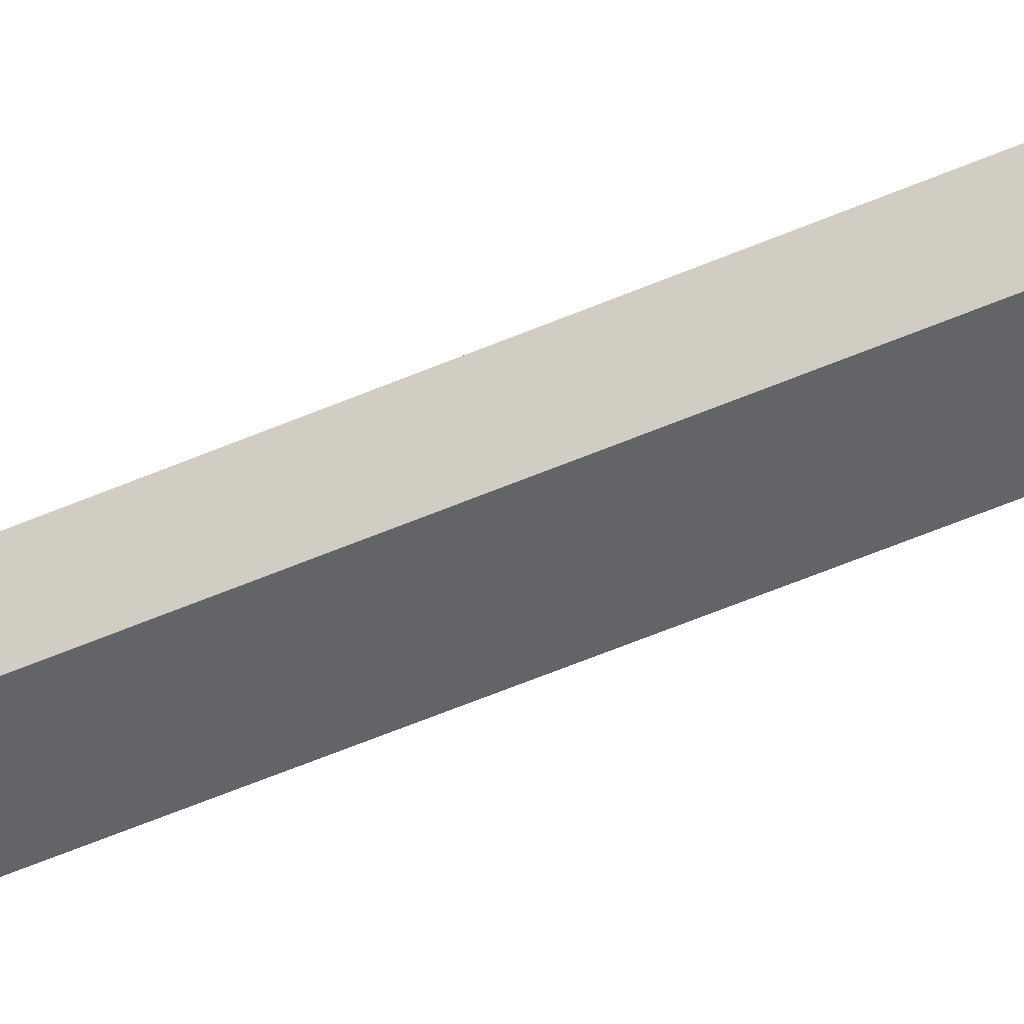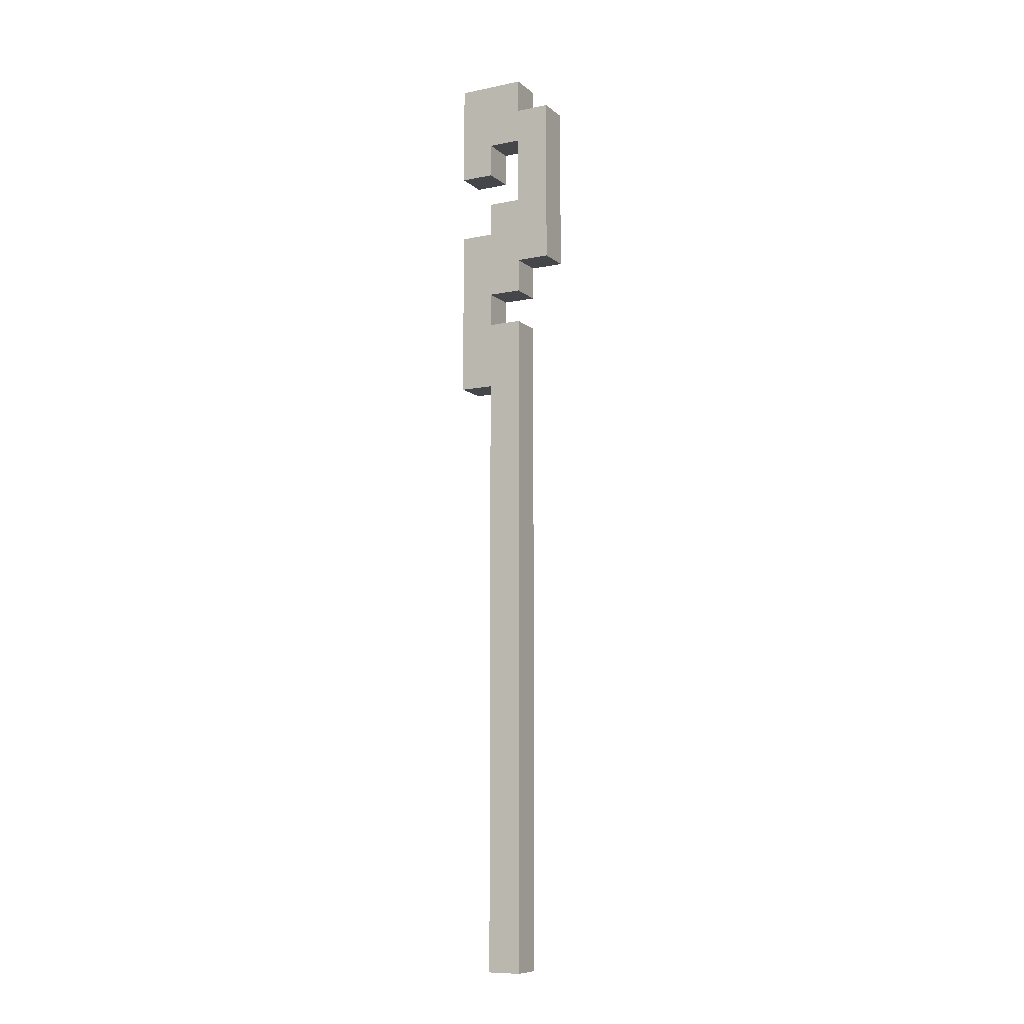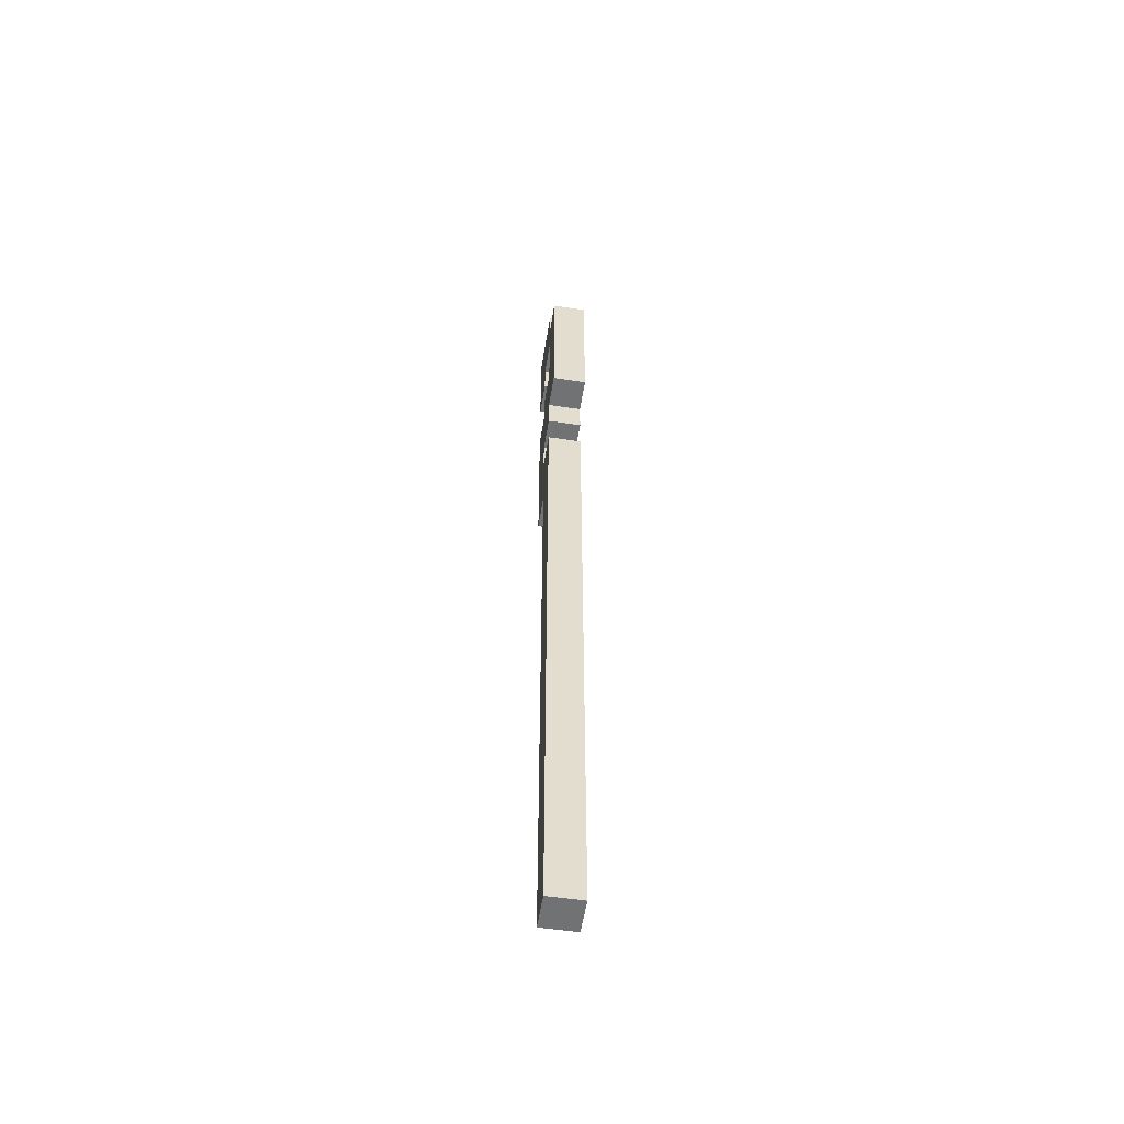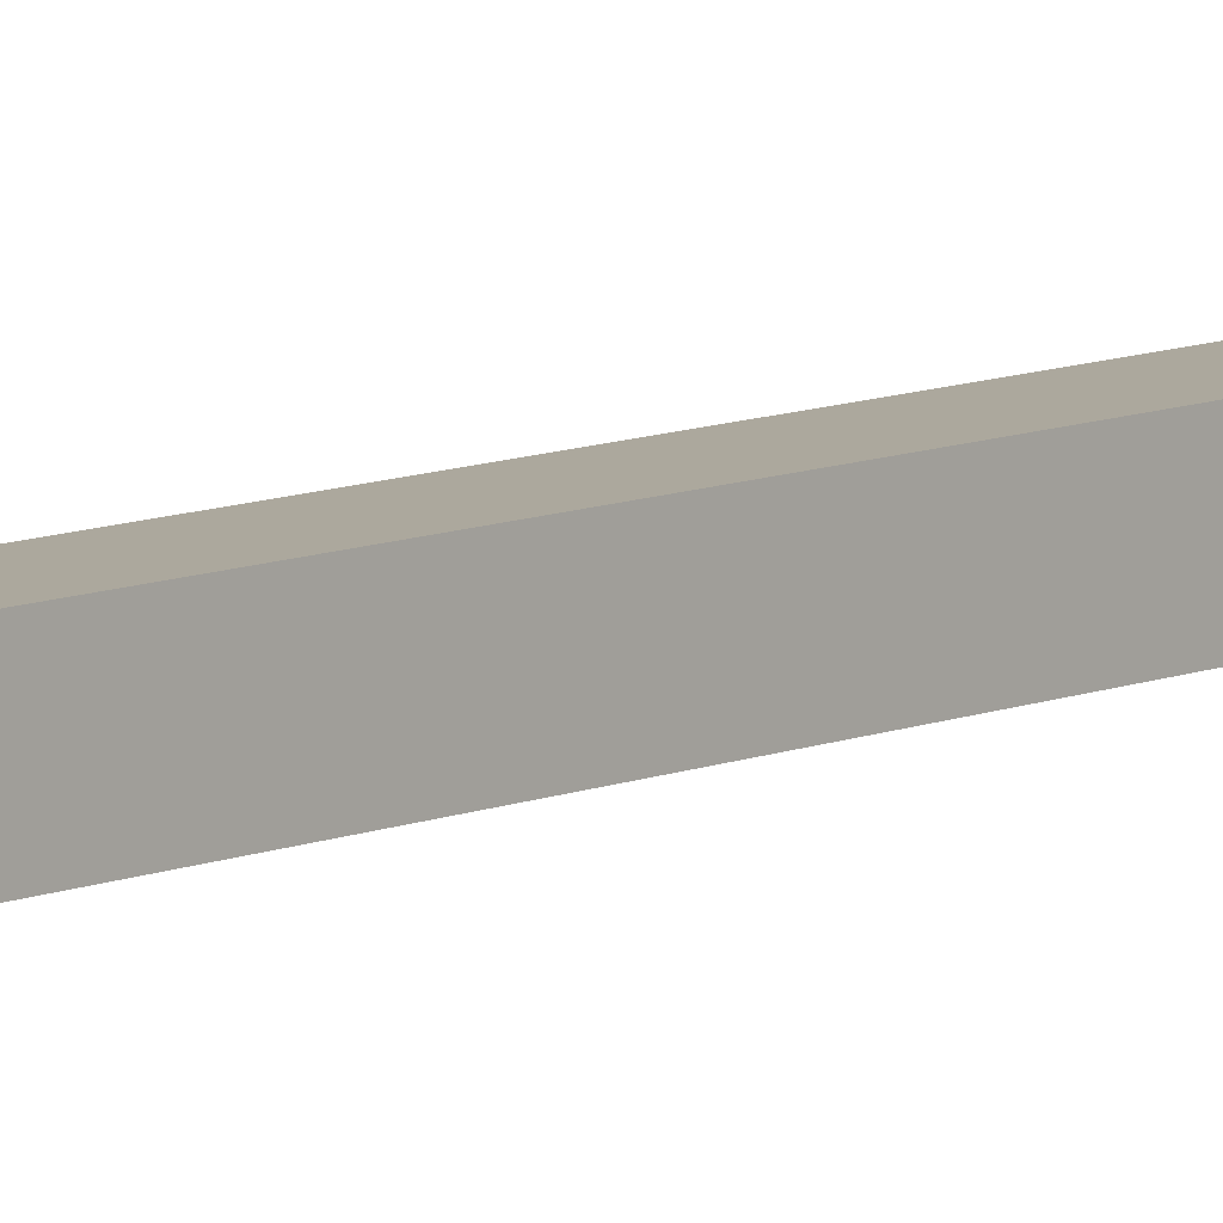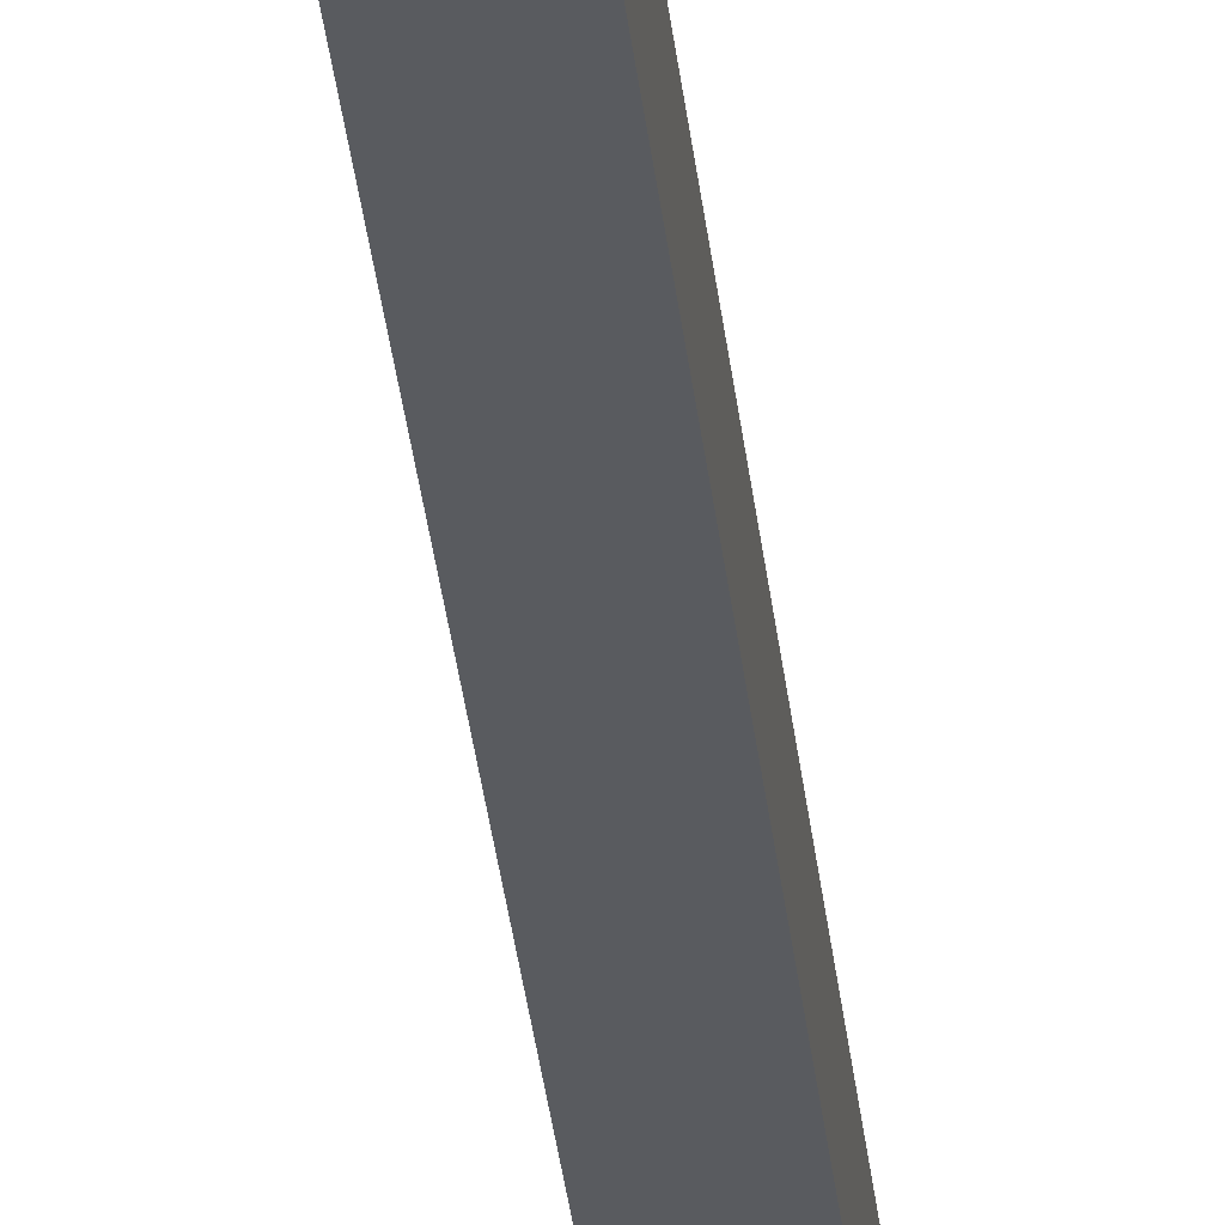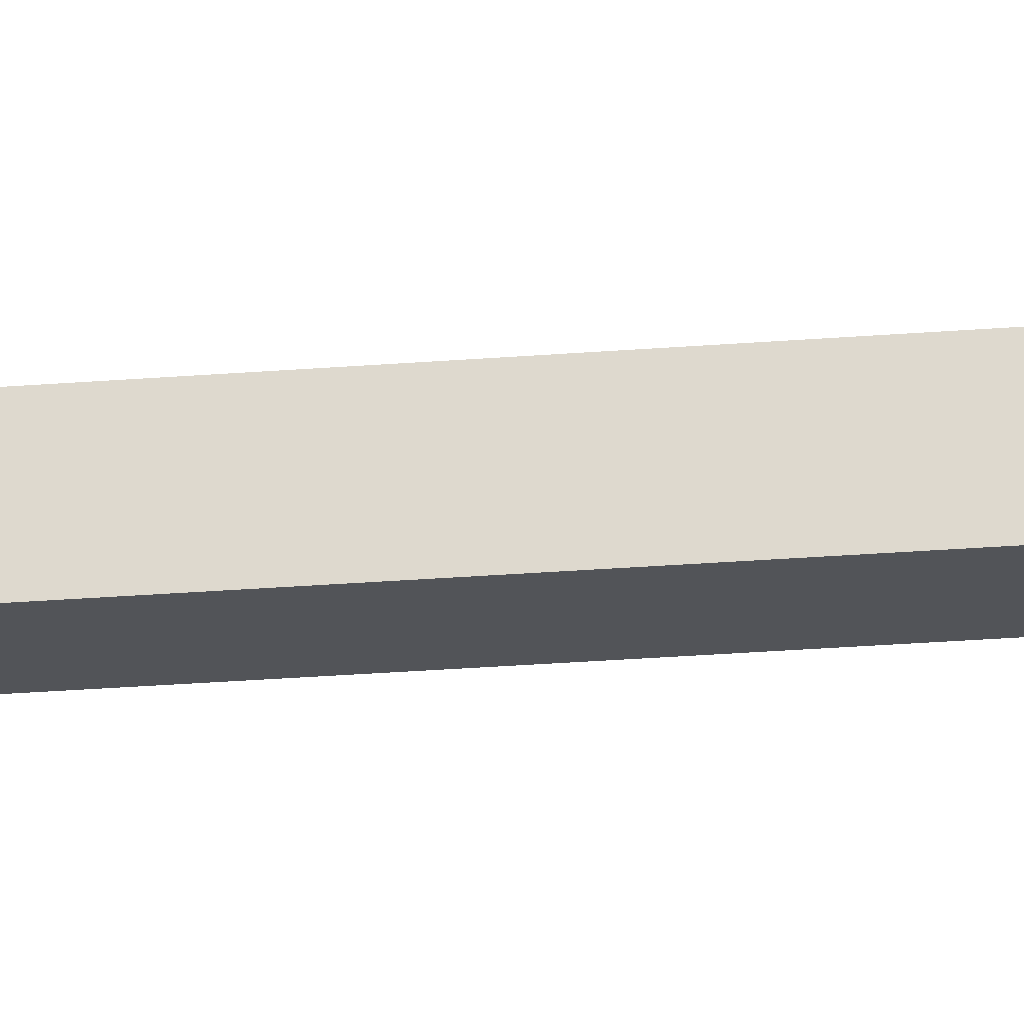
<metadata>
{"format":"obj","ext":"obj","renderer":"f3d","projection":"perspective","resolution":1024,"background":"white","views":[{"elev":-51.2,"azim":-64.3,"up":"+Z"},{"elev":-9.6,"azim":118.0,"up":"+Y"},{"elev":-55.5,"azim":171.0,"up":"+Y"},{"elev":8.6,"azim":-140.2,"up":"+Z"},{"elev":-32.2,"azim":-174.2,"up":"+Z"},{"elev":-23.1,"azim":98.3,"up":"+Z"}]}
</metadata>
<code>
o
v -0.1 -1.4 0.1
v -0.1 -1.4 0
v -0.1 -1.2 0.1
v -0.1 -1.2 0
v -0.1 -1.1 0.1
v -0.1 -1.1 0
v -0.1 -1 0.1
v -0.1 -1 0
v -0.1 -0.9 0.1
v -0.1 -0.9 0
v -0.1 0 0.1
v -0.1 0 0
v -0.1 0.1 0.1
v -0.1 0.1 0
v -0.1 0.2 0.1
v -0.1 0.2 0
v -0.1 0.3 0.1
v -0.1 0.3 0
v -0.1 0.4 0.2
v -0.1 0.4 0.1
v -0.1 0.5 0.2
v -0.1 0.5 0.1
v -0.1 0.6 0.1
v -0.1 0.6 0
v -0.1 0.7 0.1
v -0.1 0.7 0
v -0.1 0.8 0.1
v -0.1 0.8 0
v -0.1 0.8 -0.1
v -0.1 0.9 0.2
v -0.1 0.9 0.1
v -0.1 0.9 0
v -0.1 0.9 -0.1
v -0.1 1 0.1
v -0.1 1 0
v -0.1 1.1 0.2
v -0.1 1.1 0.1
v -0.1 1.2 0.1
v -0.1 1.2 0
v -0.1 1.3 0.2
v -0.1 1.3 0.1
v -0.1 1.3 0
v -0.1 1.3 -0.1
v -0.1 1.4 0.2
v -0.1 1.4 0.1
v -0.1 1.4 0
v 0 -1.4 0.1
v 0 -1.4 0
v 0 -1.2 0.1
v 0 -1.2 0
v 0 -1.1 0.1
v 0 -1.1 0
v 0 -1 0.1
v 0 -1 0
v 0 -0.9 0.1
v 0 -0.9 0
v 0 0 0.1
v 0 0 0
v 0 0.1 0.1
v 0 0.1 0
v 0 0.2 0.1
v 0 0.2 0
v 0 0.3 0.1
v 0 0.3 0
v 0 0.4 0.2
v 0 0.4 0.1
v 0 0.5 0.2
v 0 0.5 0.1
v 0 0.6 0.1
v 0 0.6 0
v 0 0.7 0.1
v 0 0.7 0
v 0 0.8 0.1
v 0 0.8 0
v 0 0.8 -0.1
v 0 0.9 0.2
v 0 0.9 0.1
v 0 0.9 0
v 0 0.9 -0.1
v 0 1 0.1
v 0 1 0
v 0 1.1 0.2
v 0 1.1 0.1
v 0 1.2 0.1
v 0 1.2 0
v 0 1.3 0.2
v 0 1.3 0.1
v 0 1.3 0
v 0 1.3 -0.1
v 0 1.4 0.2
v 0 1.4 0.1
v 0 1.4 0
v -0.1 0.4 0.2
v -0.1 0.5 0.2
v -0.1 0.9 0.2
v -0.1 1.1 0.2
v -0.1 1.3 0.2
v -0.1 1.4 0.2
v 0 0.4 0.2
v 0 0.5 0.2
v 0 0.9 0.2
v 0 1.1 0.2
v 0 1.3 0.2
v 0 1.4 0.2
v -0.1 -1.4 0.1
v -0.1 -1.2 0.1
v -0.1 -1.1 0.1
v -0.1 -1 0.1
v -0.1 -0.9 0.1
v -0.1 0 0.1
v -0.1 0.1 0.1
v -0.1 0.2 0.1
v -0.1 0.3 0.1
v -0.1 0.4 0.1
v -0.1 0.9 0.1
v -0.1 1 0.1
v 0 -1.4 0.1
v 0 -1.2 0.1
v 0 -1.1 0.1
v 0 -1 0.1
v 0 -0.9 0.1
v 0 0 0.1
v 0 0.1 0.1
v 0 0.2 0.1
v 0 0.3 0.1
v 0 0.4 0.1
v 0 0.9 0.1
v 0 1 0.1
v -0.1 1 0
v -0.1 1.2 0
v 0 1 0
v 0 1.2 0
v -0.1 0.6 0.1
v -0.1 0.7 0.1
v -0.1 1.1 0.1
v -0.1 1.2 0.1
v 0 0.6 0.1
v 0 0.7 0.1
v 0 1.1 0.1
v 0 1.2 0.1
v -0.1 -1.4 0
v -0.1 -1.2 0
v -0.1 -1.1 0
v -0.1 -1 0
v -0.1 -0.9 0
v -0.1 0 0
v -0.1 0.1 0
v -0.1 0.2 0
v -0.1 0.3 0
v -0.1 0.6 0
v -0.1 0.7 0
v -0.1 0.8 0
v -0.1 1.3 0
v -0.1 1.4 0
v 0 -1.4 0
v 0 -1.2 0
v 0 -1.1 0
v 0 -1 0
v 0 -0.9 0
v 0 0 0
v 0 0.1 0
v 0 0.2 0
v 0 0.3 0
v 0 0.6 0
v 0 0.7 0
v 0 0.8 0
v 0 1.3 0
v 0 1.4 0
v -0.1 0.8 -0.1
v -0.1 0.9 -0.1
v -0.1 1.3 -0.1
v 0 0.8 -0.1
v 0 0.9 -0.1
v 0 1.3 -0.1
v -0.1 -1.4 0.1
v 0 -1.4 0.1
v -0.1 -1.4 0
v 0 -1.4 0
v -0.1 0.4 0.2
v 0 0.4 0.2
v -0.1 0.4 0.1
v 0 0.4 0.1
v -0.1 0.7 0.1
v 0 0.7 0.1
v -0.1 0.7 0
v 0 0.7 0
v -0.1 0.8 0
v 0 0.8 0
v -0.1 0.8 -0.1
v 0 0.8 -0.1
v -0.1 1.1 0.2
v 0 1.1 0.2
v -0.1 1.1 0.1
v 0 1.1 0.1
v -0.1 1.2 0.1
v 0 1.2 0.1
v -0.1 1.2 0
v 0 1.2 0
v -0.1 0.6 0.1
v 0 0.6 0.1
v -0.1 0.6 0
v 0 0.6 0
v -0.1 0.9 0.2
v 0 0.9 0.2
v -0.1 0.9 0.1
v 0 0.9 0.1
v -0.1 1 0.1
v 0 1 0.1
v -0.1 1 0
v 0 1 0
v -0.1 1.3 0
v 0 1.3 0
v -0.1 1.3 -0.1
v 0 1.3 -0.1
v -0.1 1.4 0.2
v 0 1.4 0.2
v -0.1 1.4 0.1
v 0 1.4 0.1
v -0.1 1.4 0
v 0 1.4 0
f 3 2 1
f 4 2 3
f 5 4 3
f 6 4 5
f 7 6 5
f 8 6 7
f 9 8 7
f 10 8 9
f 11 10 9
f 12 10 11
f 13 12 11
f 14 12 13
f 15 14 13
f 16 14 15
f 17 16 15
f 18 16 17
f 20 18 17
f 21 20 19
f 22 18 20
f 22 20 21
f 23 22 21
f 23 18 22
f 24 18 23
f 25 23 21
f 27 25 21
f 27 26 25
f 28 26 27
f 30 28 27
f 30 27 21
f 31 28 30
f 32 29 28
f 32 28 31
f 33 29 32
f 34 32 31
f 34 33 32
f 35 33 34
f 38 37 36
f 39 33 35
f 40 38 36
f 40 39 38
f 41 39 40
f 42 33 39
f 42 39 41
f 43 33 42
f 44 41 40
f 45 42 41
f 45 41 44
f 46 42 45
f 47 48 49
f 49 48 50
f 49 50 51
f 51 50 52
f 51 52 53
f 53 52 54
f 53 54 55
f 55 54 56
f 55 56 57
f 57 56 58
f 57 58 59
f 59 58 60
f 59 60 61
f 61 60 62
f 61 62 63
f 63 62 64
f 63 64 66
f 65 66 67
f 66 64 68
f 67 66 68
f 67 68 69
f 68 64 69
f 69 64 70
f 67 69 71
f 67 71 73
f 71 72 73
f 73 72 74
f 73 74 76
f 67 73 76
f 76 74 77
f 74 75 78
f 77 74 78
f 78 75 79
f 77 78 80
f 78 79 80
f 80 79 81
f 82 83 84
f 81 79 85
f 82 84 86
f 84 85 86
f 86 85 87
f 85 79 88
f 87 85 88
f 88 79 89
f 86 87 90
f 87 88 91
f 90 87 91
f 91 88 92
f 99 94 93
f 100 95 94
f 100 94 99
f 101 95 100
f 102 97 96
f 103 98 97
f 103 97 102
f 104 98 103
f 117 106 105
f 118 107 106
f 118 106 117
f 119 108 107
f 119 107 118
f 120 109 108
f 120 108 119
f 121 110 109
f 121 109 120
f 122 111 110
f 122 110 121
f 123 112 111
f 123 111 122
f 124 113 112
f 124 112 123
f 125 114 113
f 125 113 124
f 126 114 125
f 127 116 115
f 128 116 127
f 131 130 129
f 132 130 131
f 133 134 137
f 137 134 138
f 135 136 139
f 139 136 140
f 141 142 155
f 142 143 156
f 155 142 156
f 143 144 157
f 156 143 157
f 144 145 158
f 157 144 158
f 145 146 159
f 158 145 159
f 146 147 160
f 159 146 160
f 147 148 161
f 160 147 161
f 148 149 162
f 161 148 162
f 149 150 163
f 162 149 163
f 163 150 164
f 151 152 165
f 165 152 166
f 153 154 167
f 167 154 168
f 169 170 172
f 170 171 173
f 172 170 173
f 173 171 174
f 177 176 175
f 178 176 177
f 181 180 179
f 182 180 181
f 185 184 183
f 186 184 185
f 189 188 187
f 190 188 189
f 193 192 191
f 194 192 193
f 197 196 195
f 198 196 197
f 199 200 201
f 201 200 202
f 203 204 205
f 205 204 206
f 207 208 209
f 209 208 210
f 211 212 213
f 213 212 214
f 215 216 217
f 217 216 218
f 217 218 219
f 219 218 220

</code>
